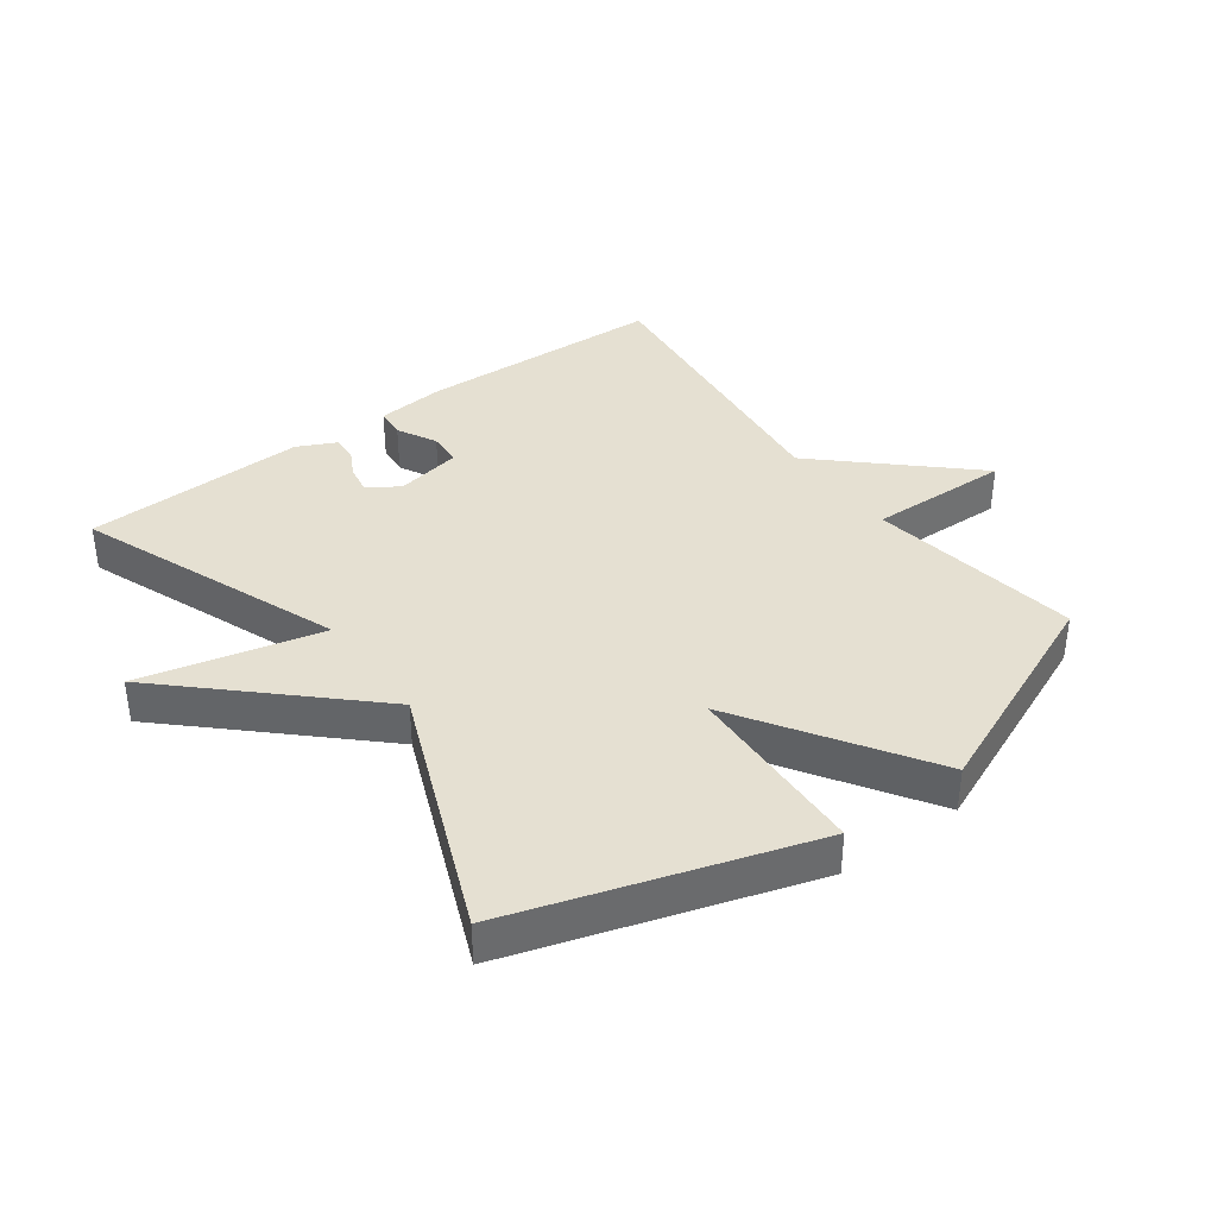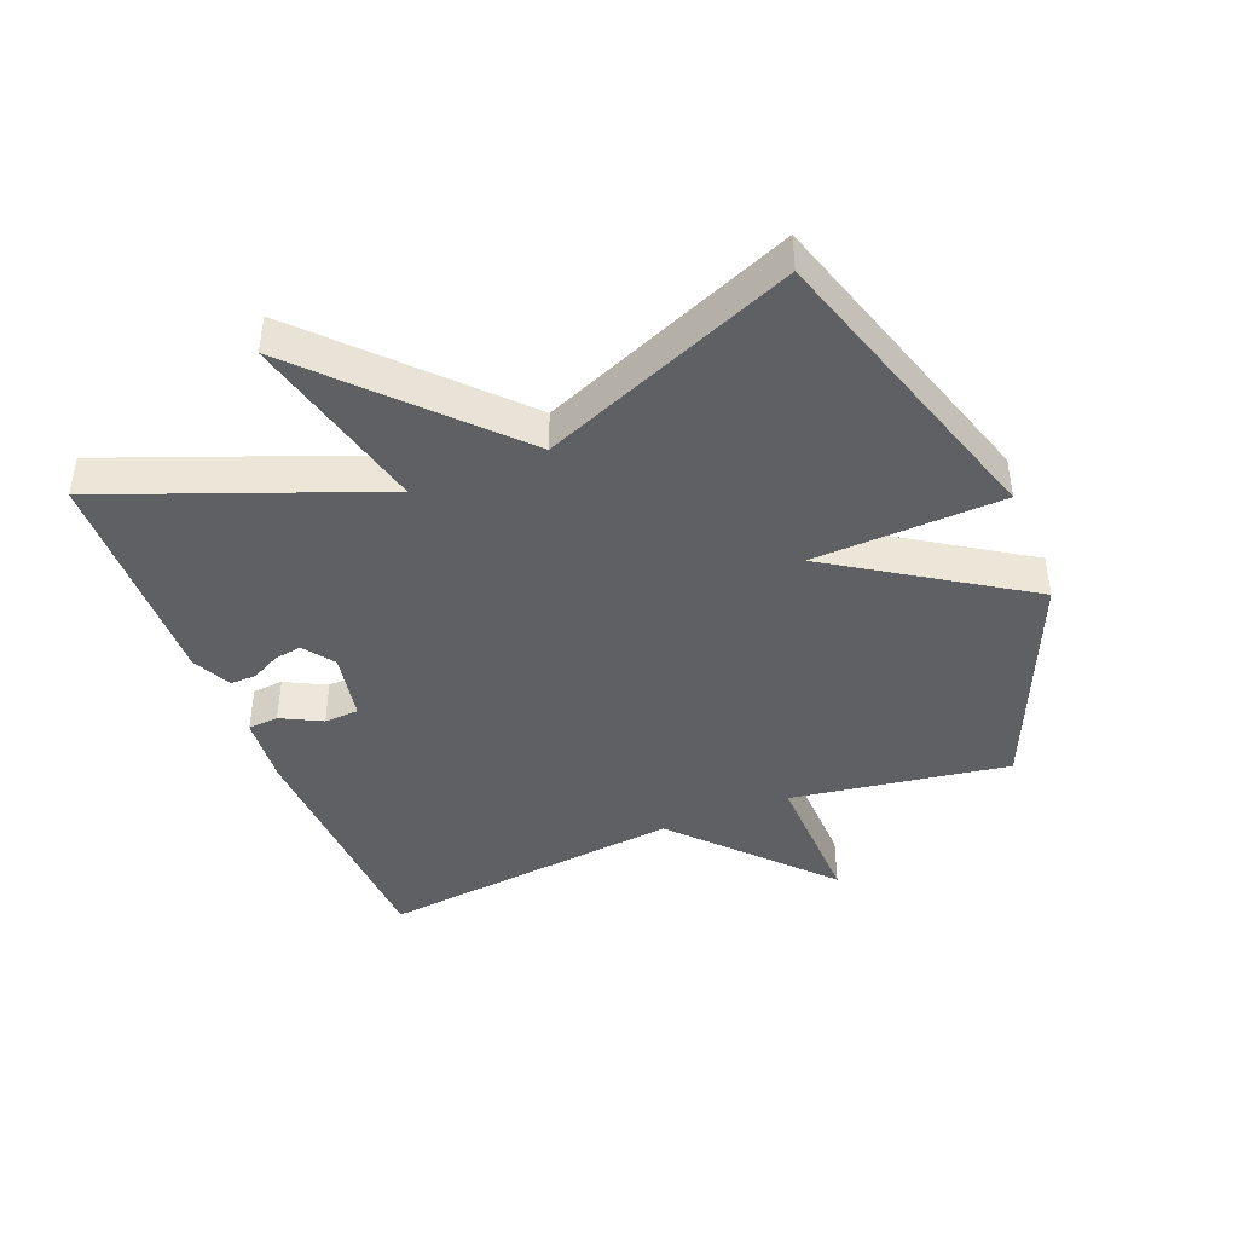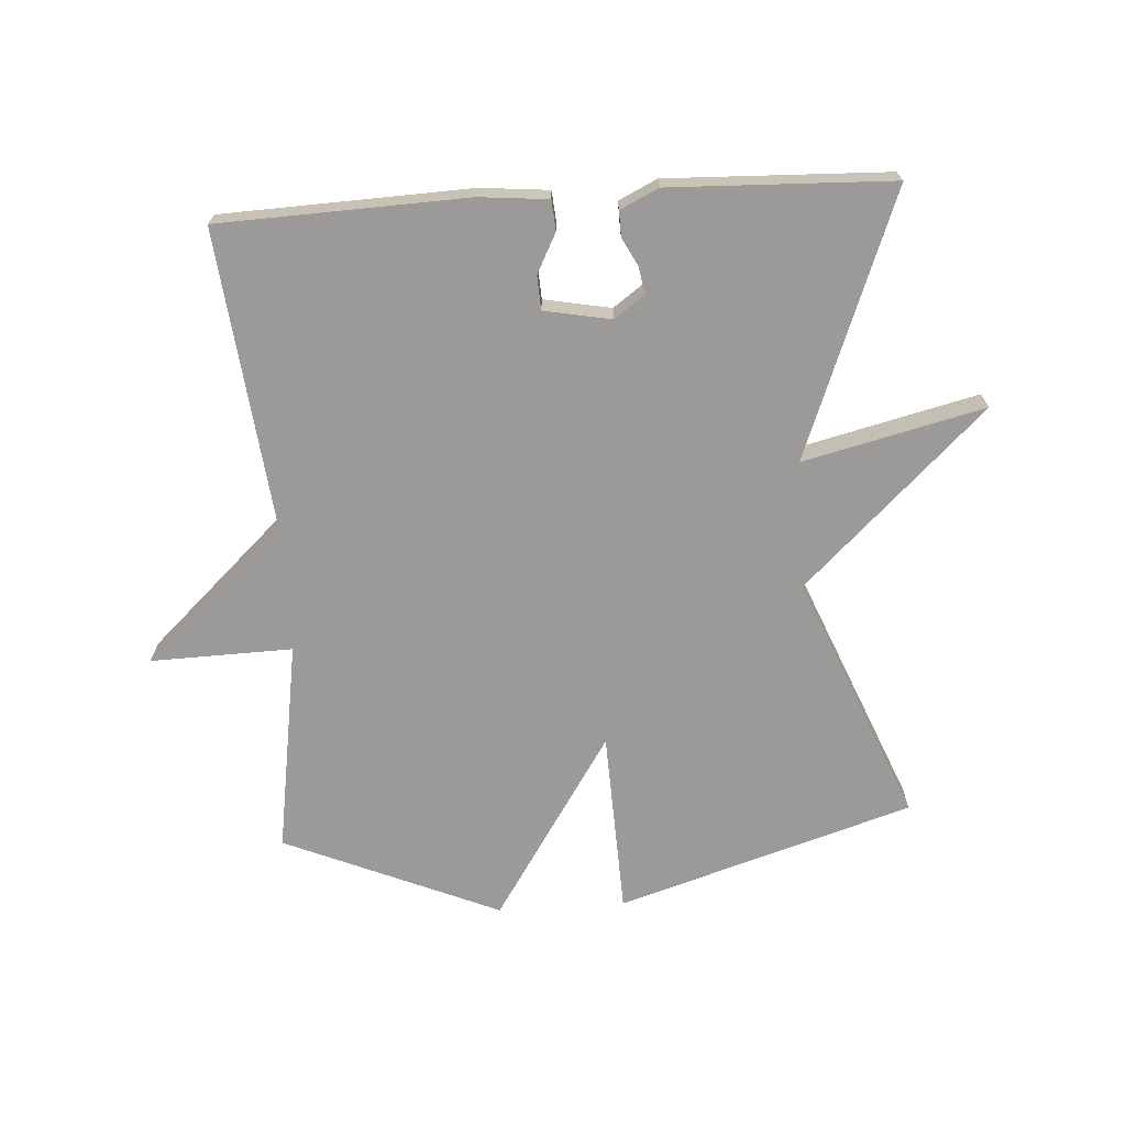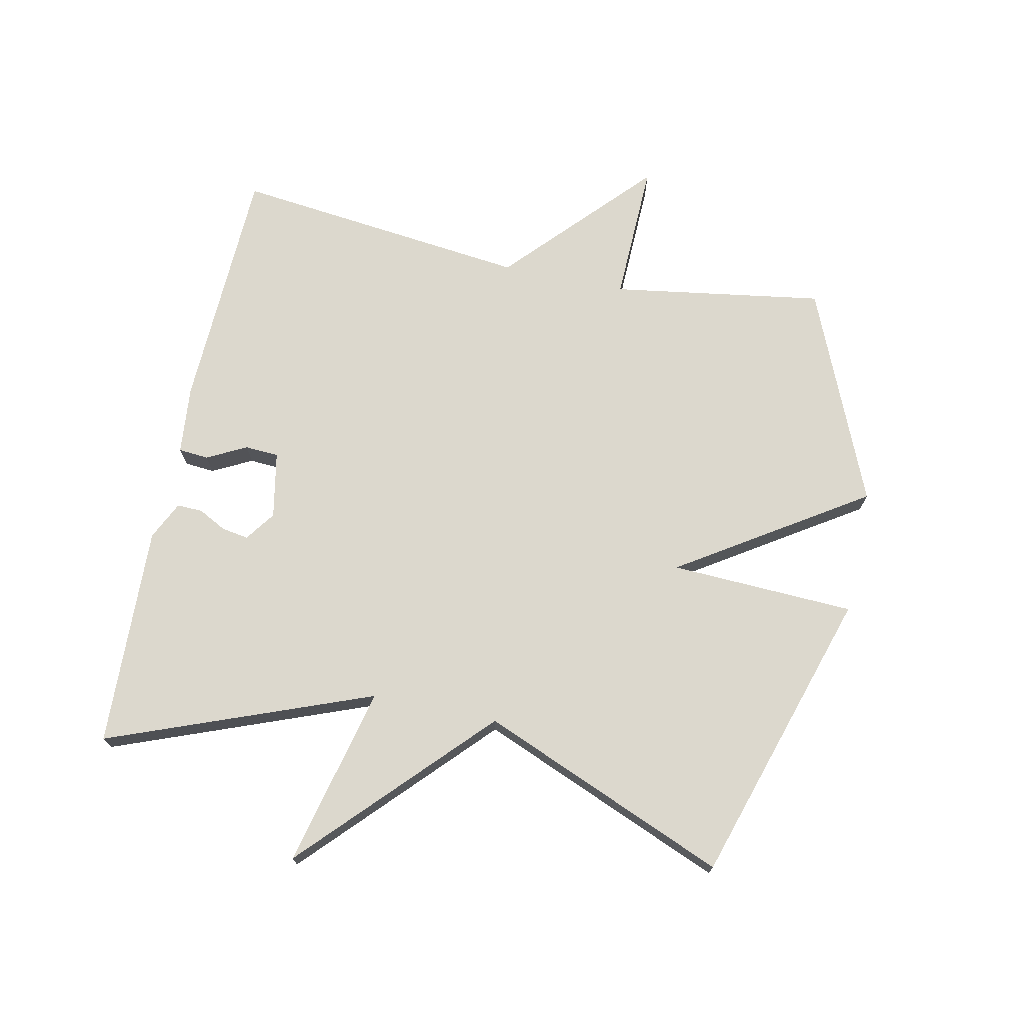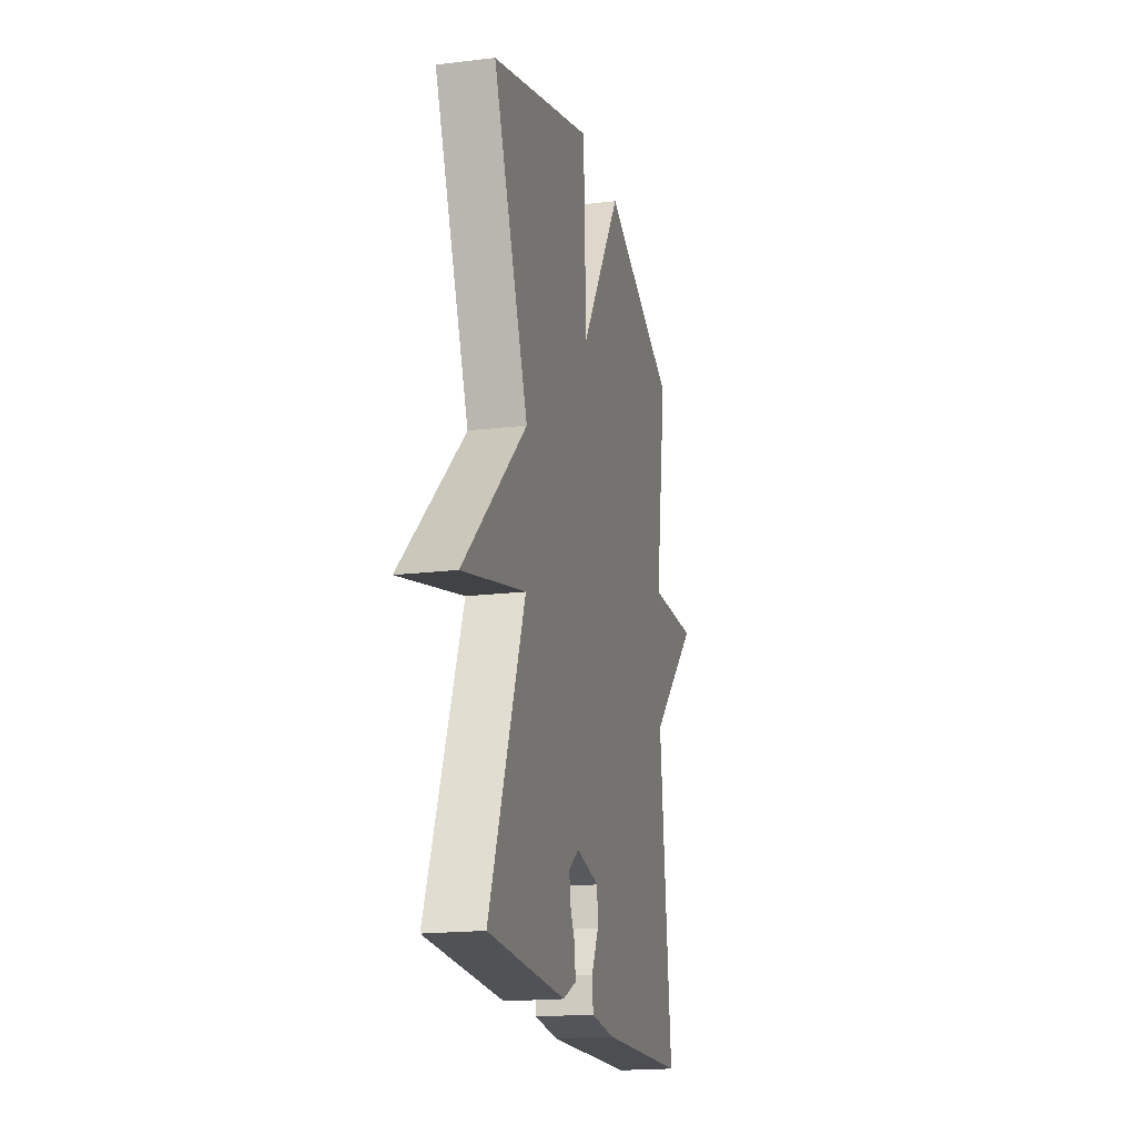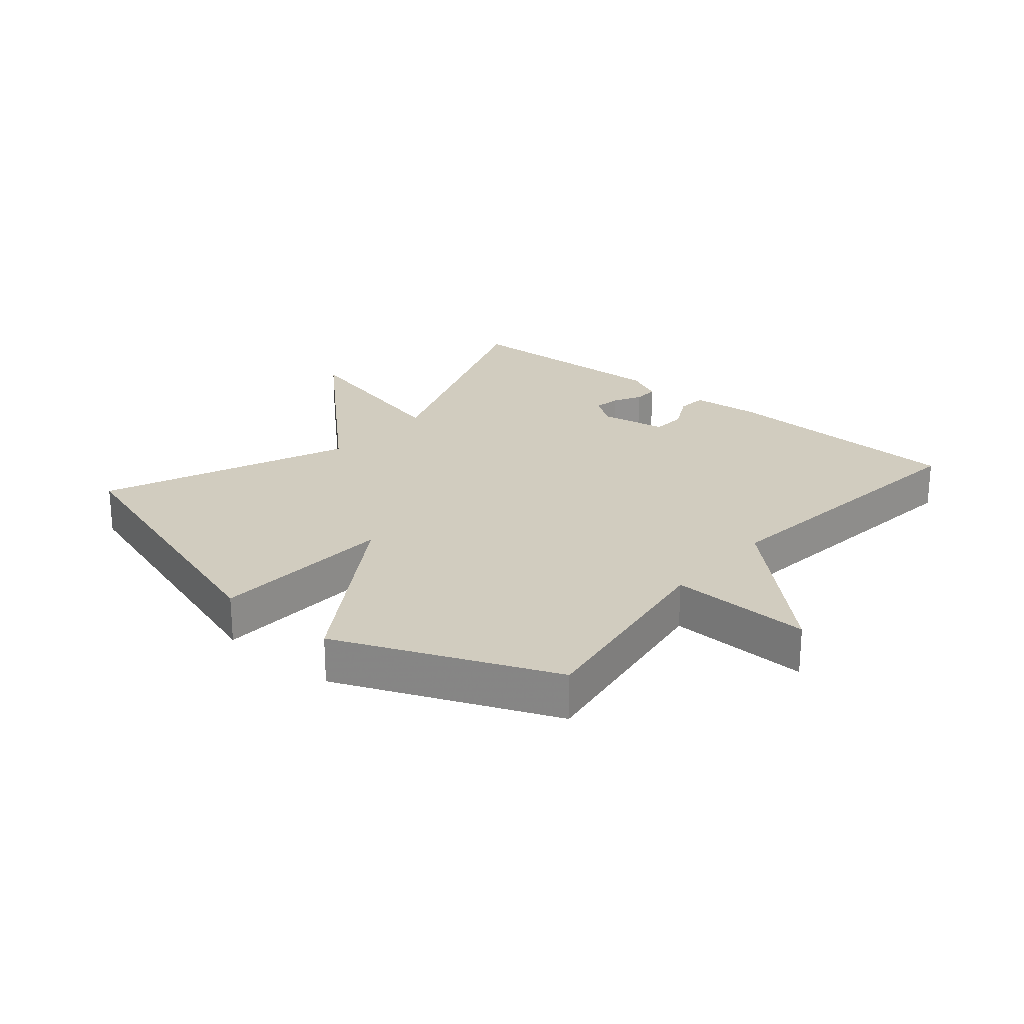
<metadata>
{"format":"obj","ext":"obj","renderer":"f3d","projection":"perspective","resolution":1024,"background":"white","views":[{"elev":37.7,"azim":-36.3,"up":"+Y"},{"elev":-42.9,"azim":-68.2,"up":"+Y"},{"elev":-69.5,"azim":-176.4,"up":"+Y"},{"elev":72.4,"azim":-78.1,"up":"+Y"},{"elev":-18.8,"azim":-77.1,"up":"+Z"},{"elev":23.8,"azim":40.5,"up":"+Y"}]}
</metadata>
<code>
v 0.5 0.07 -0.5
v 0.112 0.07 -0.515
v 0.004 0.07 -0.505
v 0 0.07 -0.458
v 0.032 0.07 -0.396
v 0.029 0.07 -0.343
v -0.076 0.07 -0.323
v -0.123 0.07 -0.357
v -0.116 0.07 -0.399
v -0.093 0.07 -0.443
v -0.092 0.07 -0.483
v -0.152 0.07 -0.512
v -0.5 0.07 -0.5
v -0.341 0.07 -0.087
v -0.624 0.07 -0.155
v -0.341 0.07 0.113
v -0.5 0.07 0.5
v -0.038 0.07 0.644
v -0.026 0.07 0.354
v 0.162 0.07 0.644
v 0.5 0.07 0.5
v 0.448 0.07 0.167
v 0.67 0.07 0.173
v 0.448 0.07 -0.033
v 0.5 0 -0.5
v 0.112 0 -0.515
v 0.004 0 -0.505
v 0 0 -0.458
v 0.032 0 -0.396
v 0.029 0 -0.343
v -0.076 0 -0.323
v -0.123 0 -0.357
v -0.116 0 -0.399
v -0.093 0 -0.443
v -0.092 0 -0.483
v -0.152 0 -0.512
v -0.5 0 -0.5
v -0.341 0 -0.087
v -0.624 0 -0.155
v -0.341 0 0.113
v -0.5 0 0.5
v -0.038 0 0.644
v -0.026 0 0.354
v 0.162 0 0.644
v 0.5 0 0.5
v 0.448 0 0.167
v 0.67 0 0.173
v 0.448 0 -0.033
f 22 23 24
f 19 20 21 22
f 19 22 24
f 16 17 18 19
f 14 15 16 19
f 12 13 14
f 11 12 14
f 10 11 14
f 9 10 14
f 8 9 14
f 7 8 14 19
f 6 7 19 24
f 3 4 5
f 2 3 5
f 1 2 5
f 24 1 5
f 5 6 24
f 48 47 46
f 46 45 44 43
f 48 46 43
f 43 42 41 40
f 43 40 39 38
f 38 37 36
f 38 36 35
f 38 35 34
f 38 34 33
f 38 33 32
f 43 38 32 31
f 48 43 31 30
f 29 28 27
f 29 27 26
f 29 26 25
f 29 25 48
f 48 30 29
f 1 25 26 2
f 2 26 27 3
f 3 27 28 4
f 4 28 29 5
f 5 29 30 6
f 6 30 31 7
f 7 31 32 8
f 8 32 33 9
f 9 33 34 10
f 10 34 35 11
f 11 35 36 12
f 12 36 37 13
f 13 37 38 14
f 14 38 39 15
f 15 39 40 16
f 16 40 41 17
f 17 41 42 18
f 18 42 43 19
f 19 43 44 20
f 20 44 45 21
f 21 45 46 22
f 22 46 47 23
f 23 47 48 24
f 24 48 25 1

</code>
